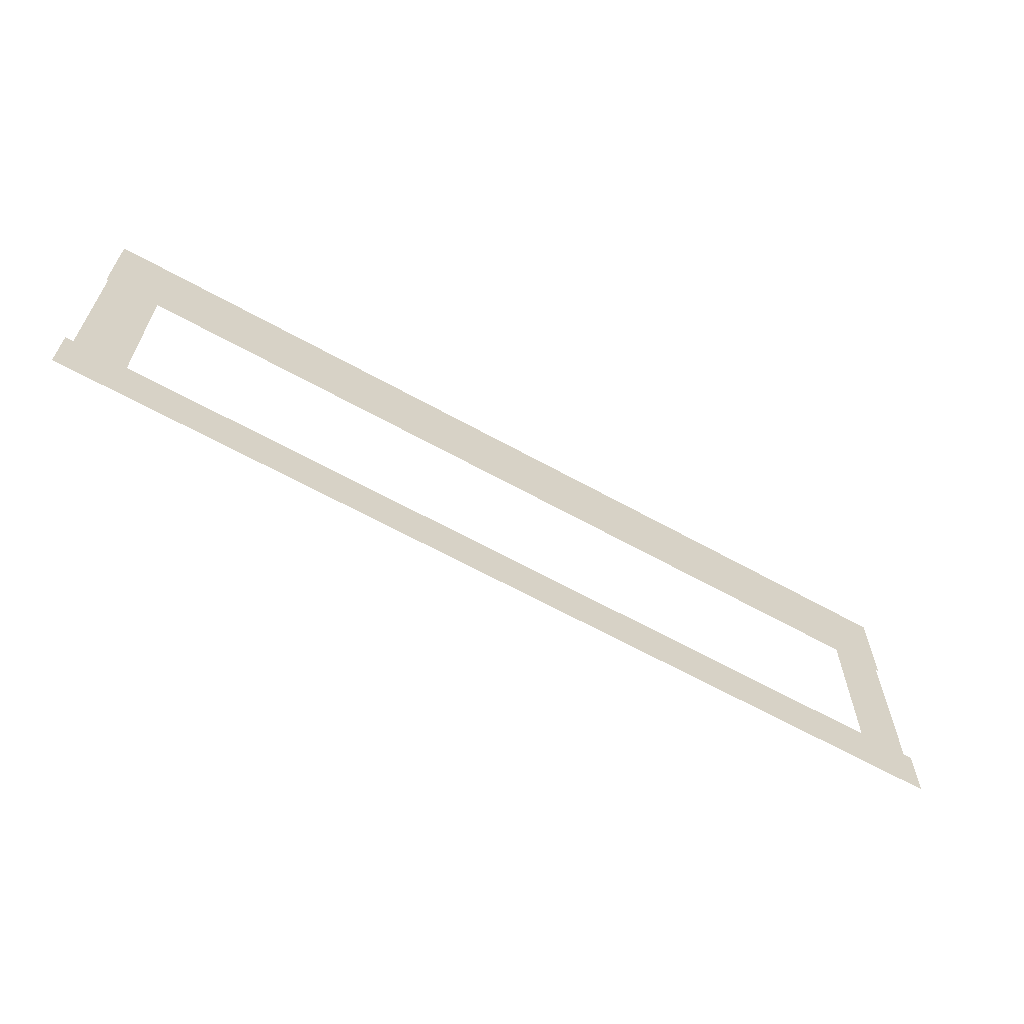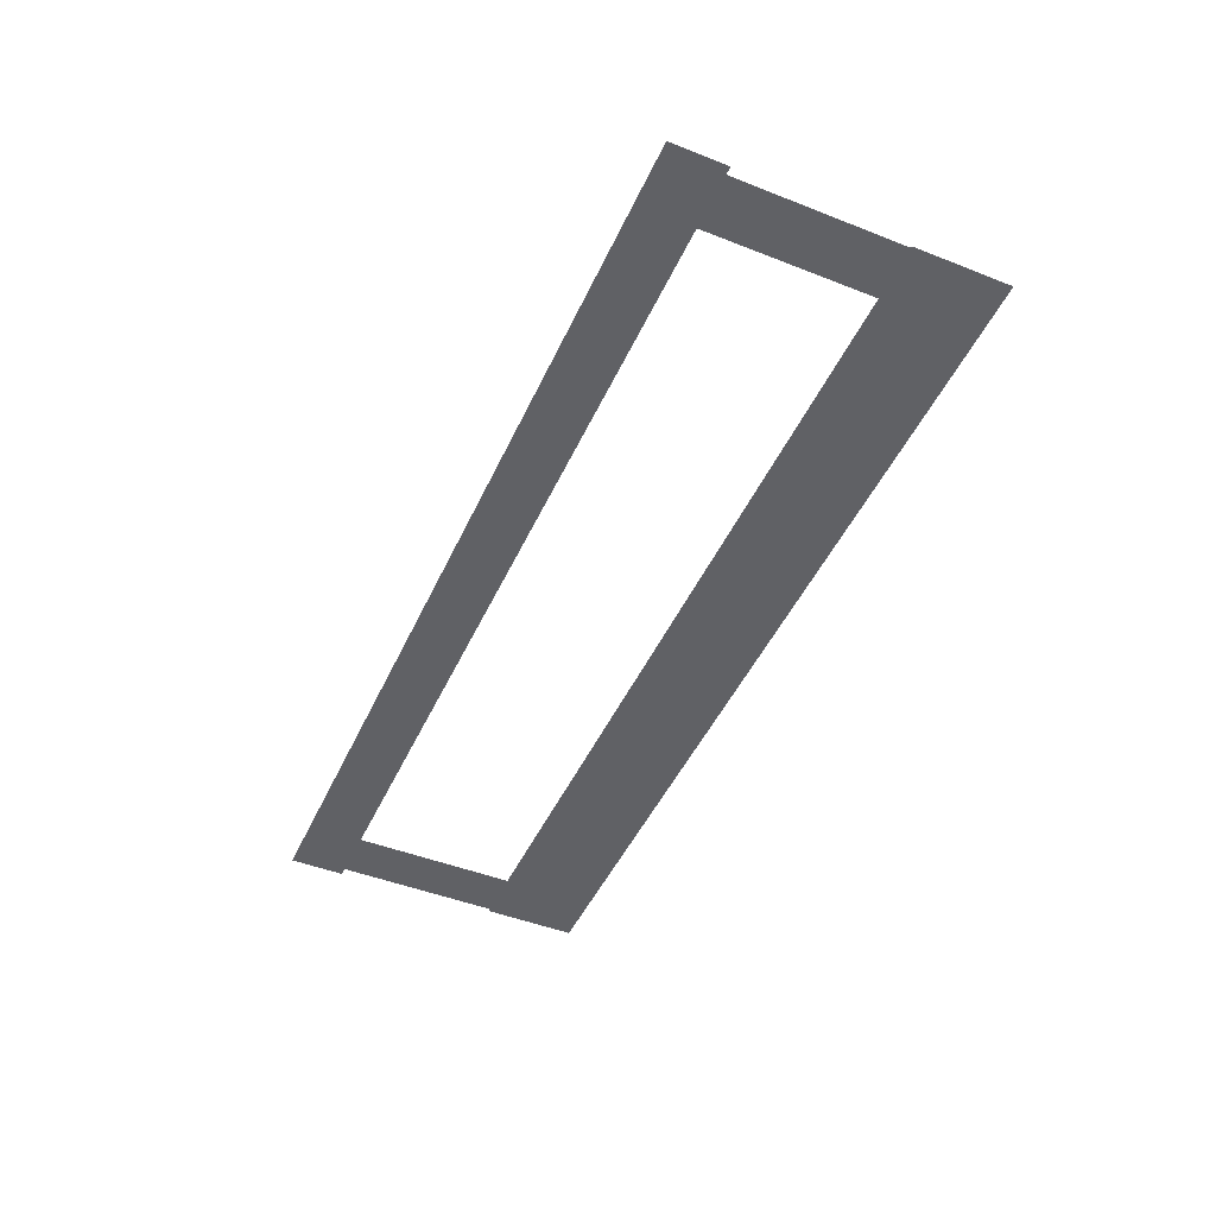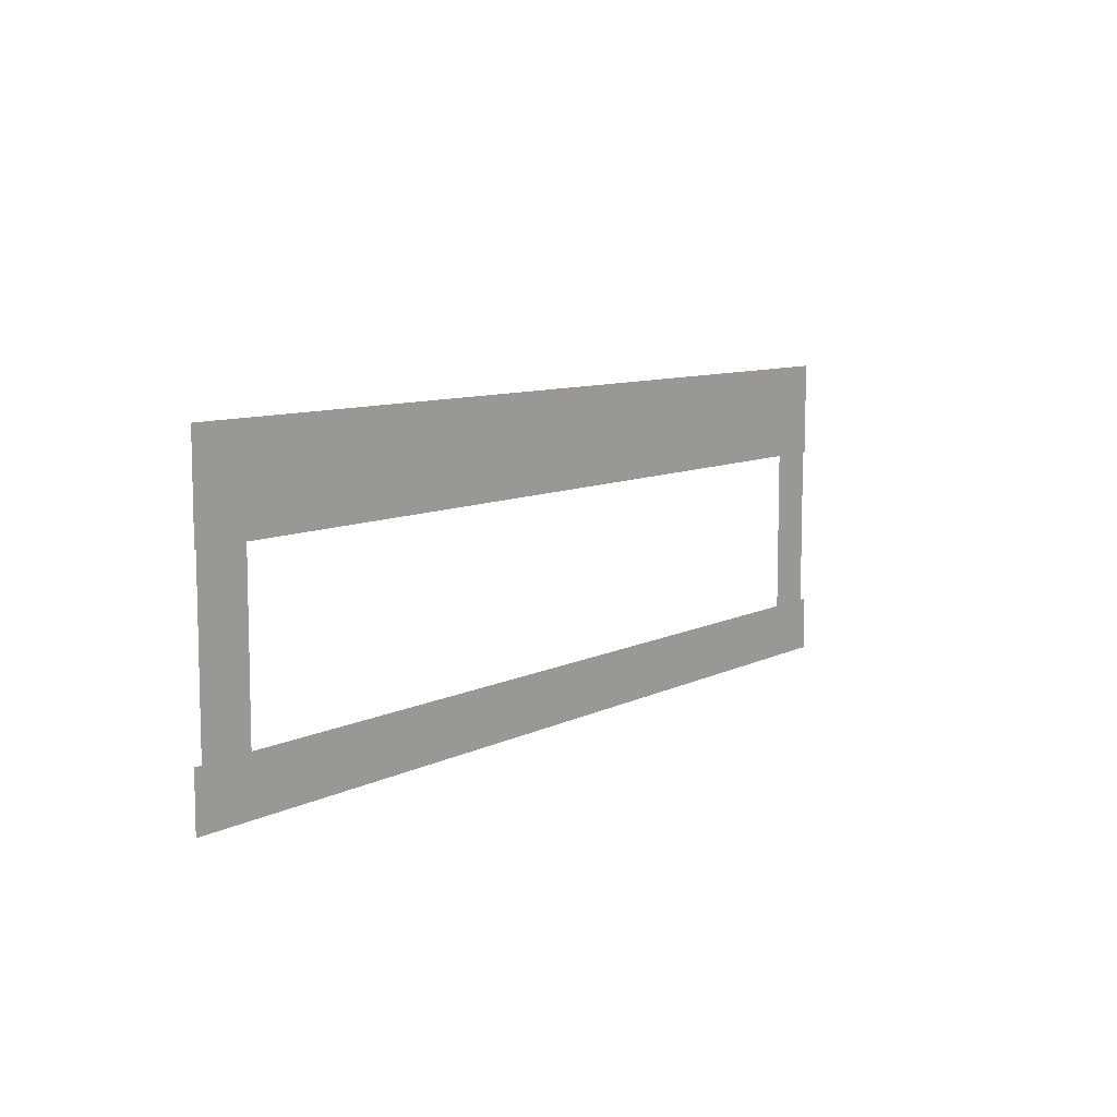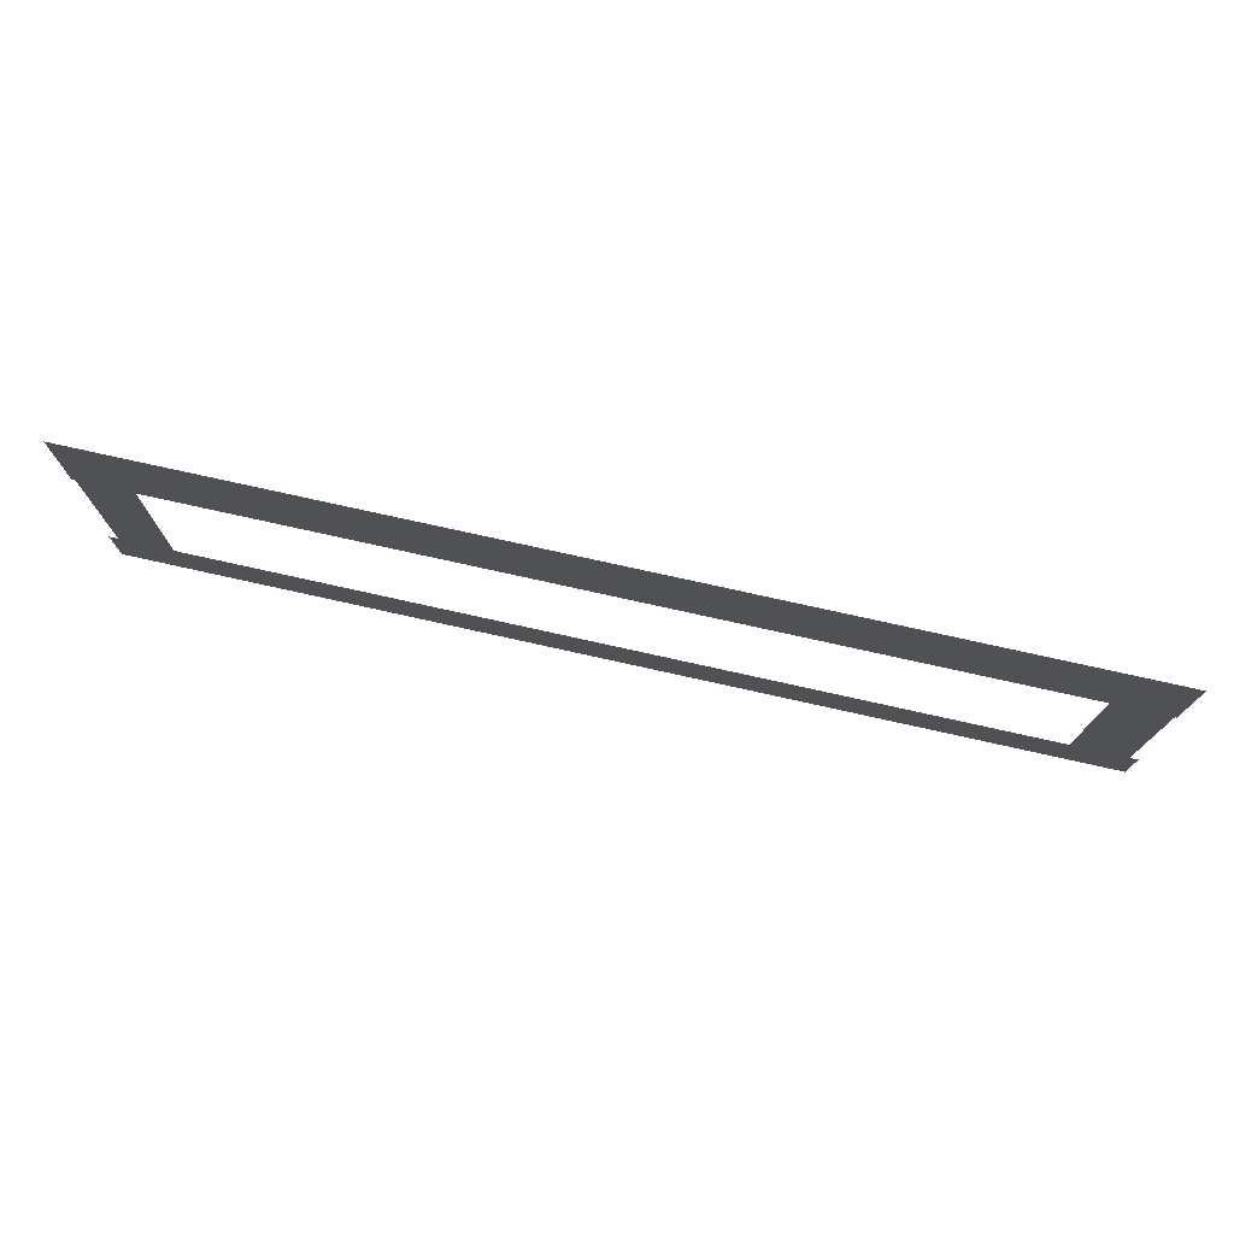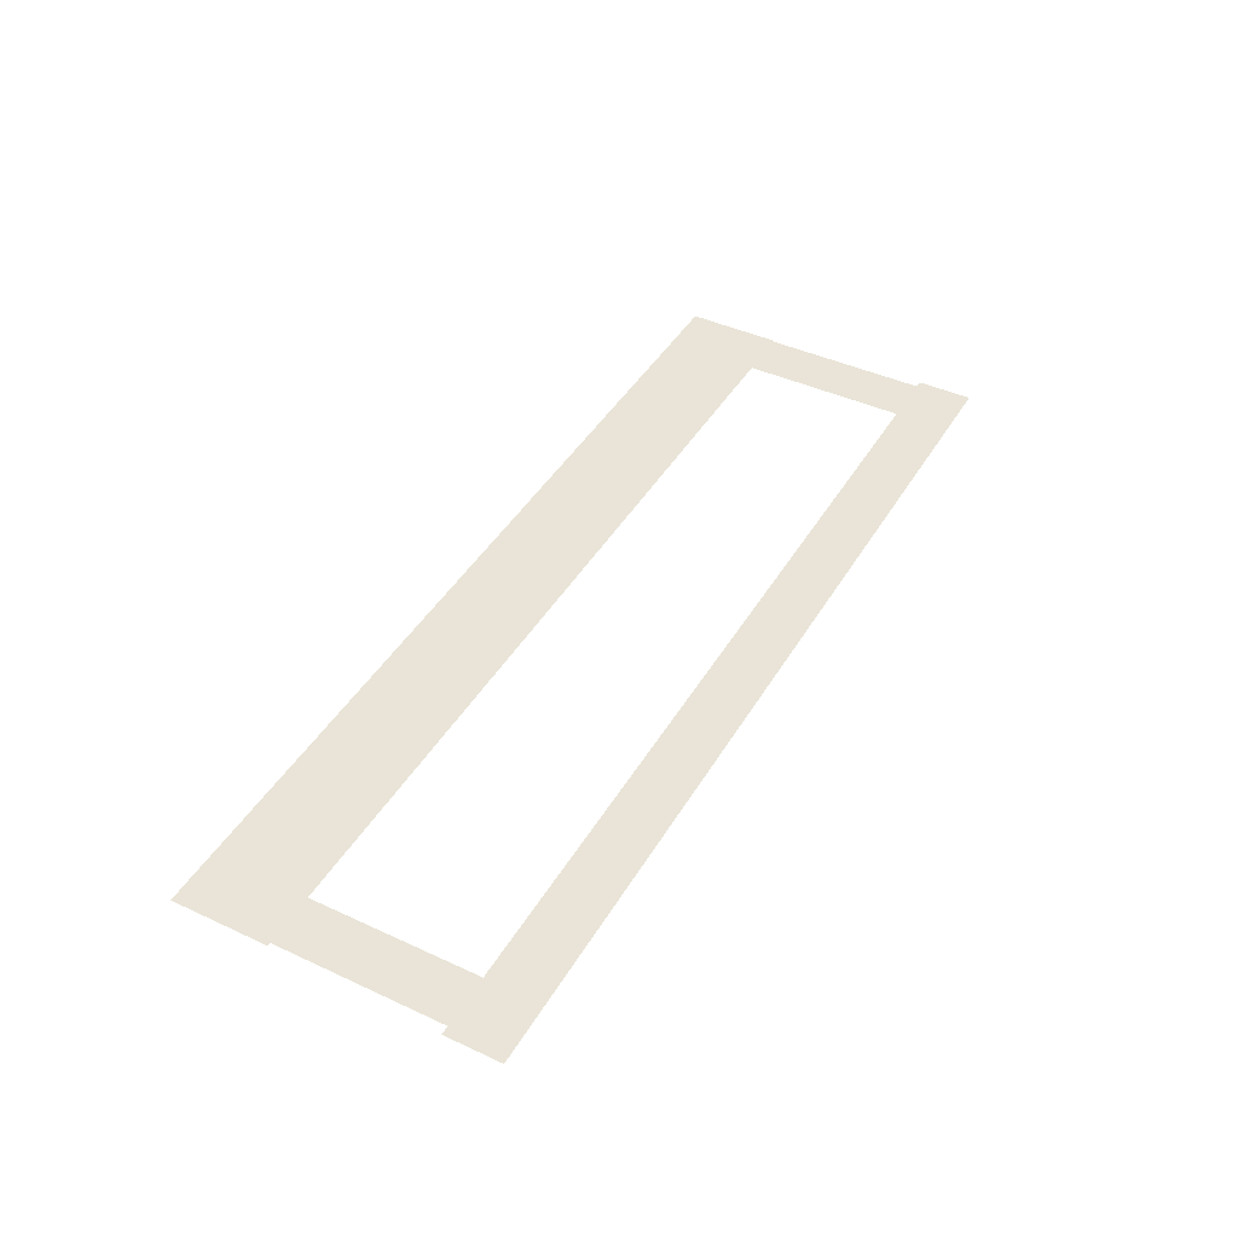
<metadata>
{"format":"obj","ext":"obj","renderer":"f3d","projection":"perspective","resolution":1024,"background":"white","views":[{"elev":-63.4,"azim":150.6,"up":"+Y"},{"elev":-47.2,"azim":66.1,"up":"+Z"},{"elev":8.6,"azim":126.1,"up":"+Y"},{"elev":75.1,"azim":12.6,"up":"+Y"},{"elev":43.3,"azim":-61.3,"up":"+Z"}]}
</metadata>
<code>
v -8.725 -20.51 0.002
v -8.725 -23.22 0.002
v -8.201 -23.22 0.002
v -8.201 -20.51 0.002
v -7.678 -23.22 0.002
v -7.678 -20.51 0.002
v -8.725 -17.79 0.002
v -8.725 -20.51 0.002
v -8.201 -20.51 0.002
v -8.201 -17.79 0.002
v -7.678 -20.51 0.002
v -7.678 -17.79 0.002
v -8.725 -17.79 0.002
v -8.201 -17.79 0.002
v -7.678 -17.79 0.002
v 9.835 -20.51 0.002
v 9.835 -17.79 0.002
v 9.296 -17.79 0.002
v 9.296 -20.51 0.002
v 8.757 -17.79 0.002
v 8.757 -20.51 0.002
v 9.835 -23.22 0.002
v 9.835 -20.51 0.002
v 9.296 -20.51 0.002
v 9.296 -23.22 0.002
v 8.757 -20.51 0.002
v 8.757 -23.22 0.002
v 9.835 -23.22 0.002
v 9.296 -23.22 0.002
v 8.757 -23.22 0.002
v 5.873 -23.78 0.001
v 9.424 -23.78 0.001
v 9.424 -23.22 0.001
v 5.873 -23.22 0.001
v 9.424 -22.67 0.001
v 5.873 -22.67 0.001
v 2.323 -23.78 0.001
v 5.873 -23.78 0.001
v 5.873 -23.22 0.001
v 2.323 -23.22 0.001
v 5.873 -22.67 0.001
v 2.323 -22.67 0.001
v -1.228 -23.78 0.001
v 2.323 -23.78 0.001
v 2.323 -23.22 0.001
v -1.228 -23.22 0.001
v 2.323 -22.67 0.001
v -1.228 -22.67 0.001
v -4.779 -23.78 0.001
v -1.228 -23.78 0.001
v -1.228 -23.22 0.001
v -4.779 -23.22 0.001
v -1.228 -22.67 0.001
v -4.779 -22.67 0.001
v -8.201 -23.78 0.001
v -4.779 -23.78 0.001
v -4.779 -23.22 0.001
v -8.201 -23.22 0.001
v -4.779 -22.67 0.001
v -8.201 -22.67 0.001
v -8.329 -23.78 0.001
v -8.329 -23.22 0.001
v -8.329 -22.67 0.001
v 9.424 -23.78 0.001
v 9.996 -23.78 0.001
v 9.996 -23.22 0.001
v 9.424 -23.22 0.001
v 9.996 -22.67 0.001
v 9.424 -22.67 0.001
v -8.901 -23.78 0.001
v -8.329 -23.78 0.001
v -8.329 -23.22 0.001
v -8.901 -23.22 0.001
v -8.329 -22.67 0.001
v -8.901 -22.67 0.001
v -4.409 -17.4 0
v -7.718 -17.4 0
v -7.718 -18.36 0
v -4.409 -18.36 0
v -7.718 -19.32 0
v -4.409 -19.32 0
v -1.1 -17.4 0
v -4.409 -17.4 0
v -4.409 -18.36 0
v -1.1 -18.36 0
v -4.409 -19.32 0
v -1.1 -19.32 0
v 2.209 -17.4 0
v -1.1 -17.4 0
v -1.1 -18.36 0
v 2.209 -18.36 0
v -1.1 -19.32 0
v 2.209 -19.32 0
v 5.518 -17.4 0
v 2.209 -17.4 0
v 2.209 -18.36 0
v 5.518 -18.36 0
v 2.209 -19.32 0
v 5.518 -19.32 0
v 8.826 -17.4 0
v 5.518 -17.4 0
v 5.518 -18.36 0
v 8.826 -18.36 0
v 5.518 -19.32 0
v 8.826 -19.32 0
v -7.718 -17.4 0
v -8.792 -17.4 0
v -8.792 -18.36 0
v -7.718 -18.36 0
v -8.792 -19.32 0
v -7.718 -19.32 0
v 9.296 -17.4 0
v 8.826 -17.4 0
v 8.826 -18.36 0
v 9.296 -18.36 0
v 8.826 -19.32 0
v 9.296 -19.32 0
v 9.869 -17.4 0
v 9.869 -18.36 0
v 9.869 -19.32 0
g Terrain_1654_3
f 1 3 2
f 4 3 1
f 4 5 3
f 6 5 4
f 7 9 8
f 10 9 7
f 10 11 9
f 12 11 10
f 13 10 7
f 14 10 13
f 14 12 10
f 15 12 14
f 16 18 17
f 19 18 16
f 19 20 18
f 21 20 19
f 22 24 23
f 25 24 22
f 25 26 24
f 27 26 25
f 28 25 22
f 29 25 28
f 29 27 25
f 30 27 29
f 31 33 32
f 34 33 31
f 34 35 33
f 36 35 34
f 37 39 38
f 40 39 37
f 40 41 39
f 42 41 40
f 43 45 44
f 46 45 43
f 46 47 45
f 48 47 46
f 49 51 50
f 52 51 49
f 52 53 51
f 54 53 52
f 55 57 56
f 58 57 55
f 58 59 57
f 60 59 58
f 61 58 55
f 62 58 61
f 62 60 58
f 63 60 62
f 64 66 65
f 67 66 64
f 67 68 66
f 69 68 67
f 70 72 71
f 73 72 70
f 73 74 72
f 75 74 73
f 76 78 77
f 79 78 76
f 79 80 78
f 81 80 79
f 82 84 83
f 85 84 82
f 85 86 84
f 87 86 85
f 88 90 89
f 91 90 88
f 91 92 90
f 93 92 91
f 94 96 95
f 97 96 94
f 97 98 96
f 99 98 97
f 100 102 101
f 103 102 100
f 103 104 102
f 105 104 103
f 106 108 107
f 109 108 106
f 109 110 108
f 111 110 109
f 112 114 113
f 115 114 112
f 115 116 114
f 117 116 115
f 118 115 112
f 119 115 118
f 119 117 115
f 120 117 119

</code>
